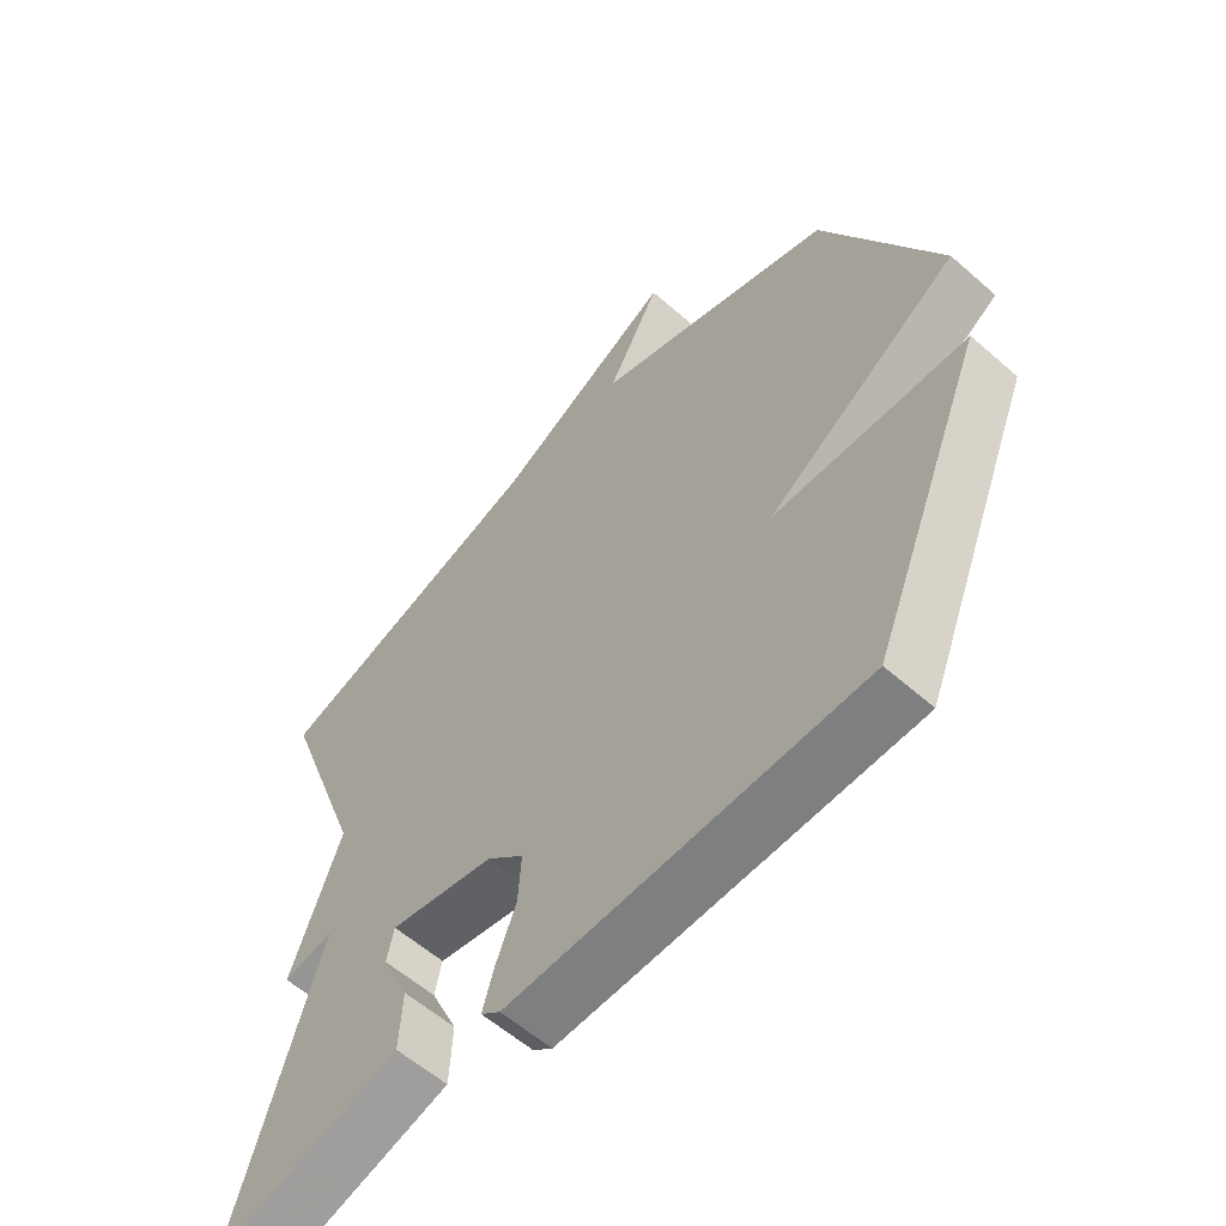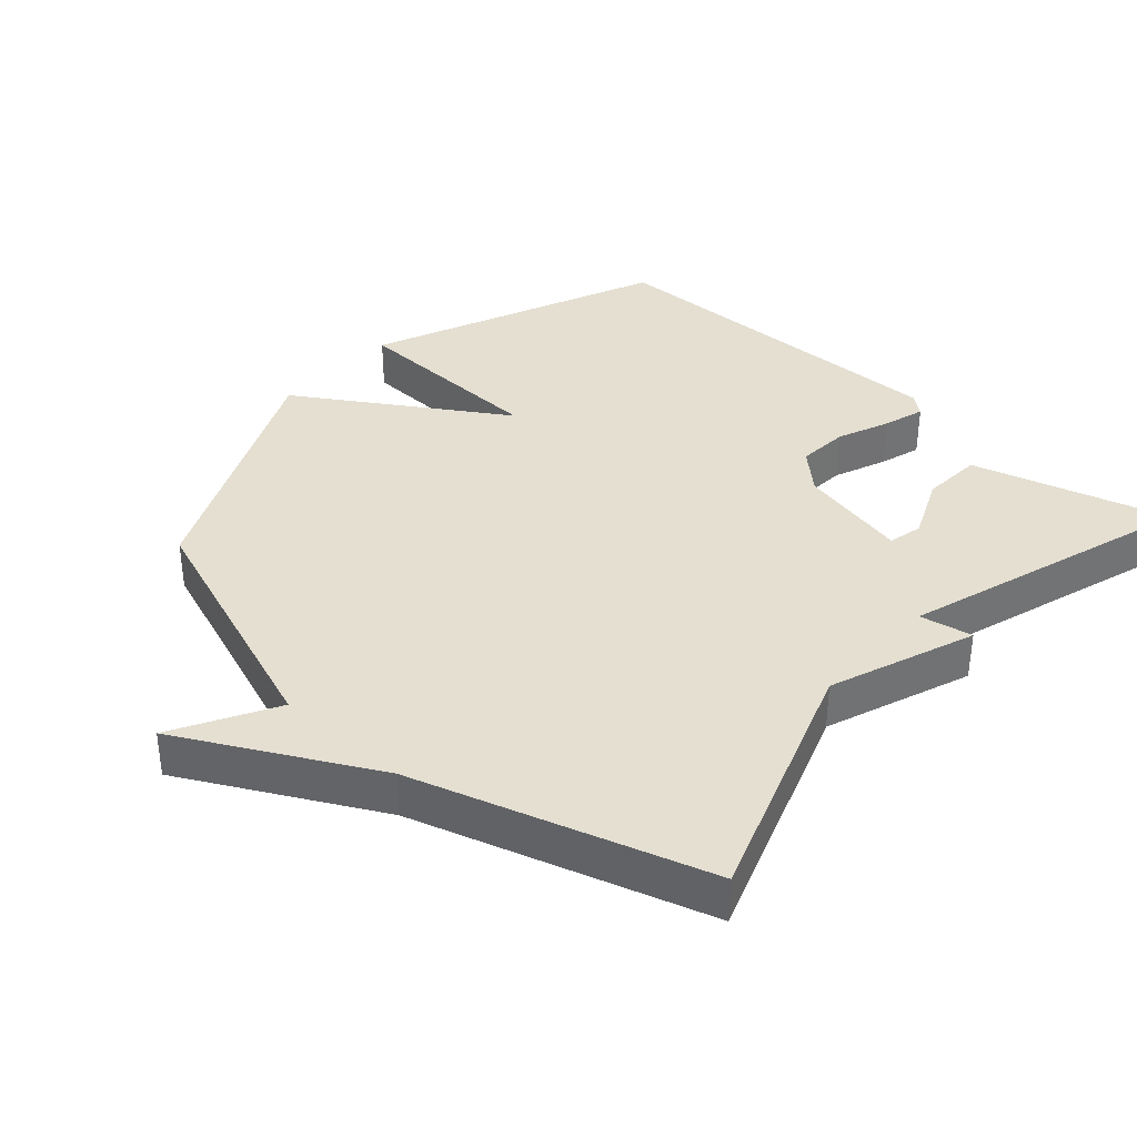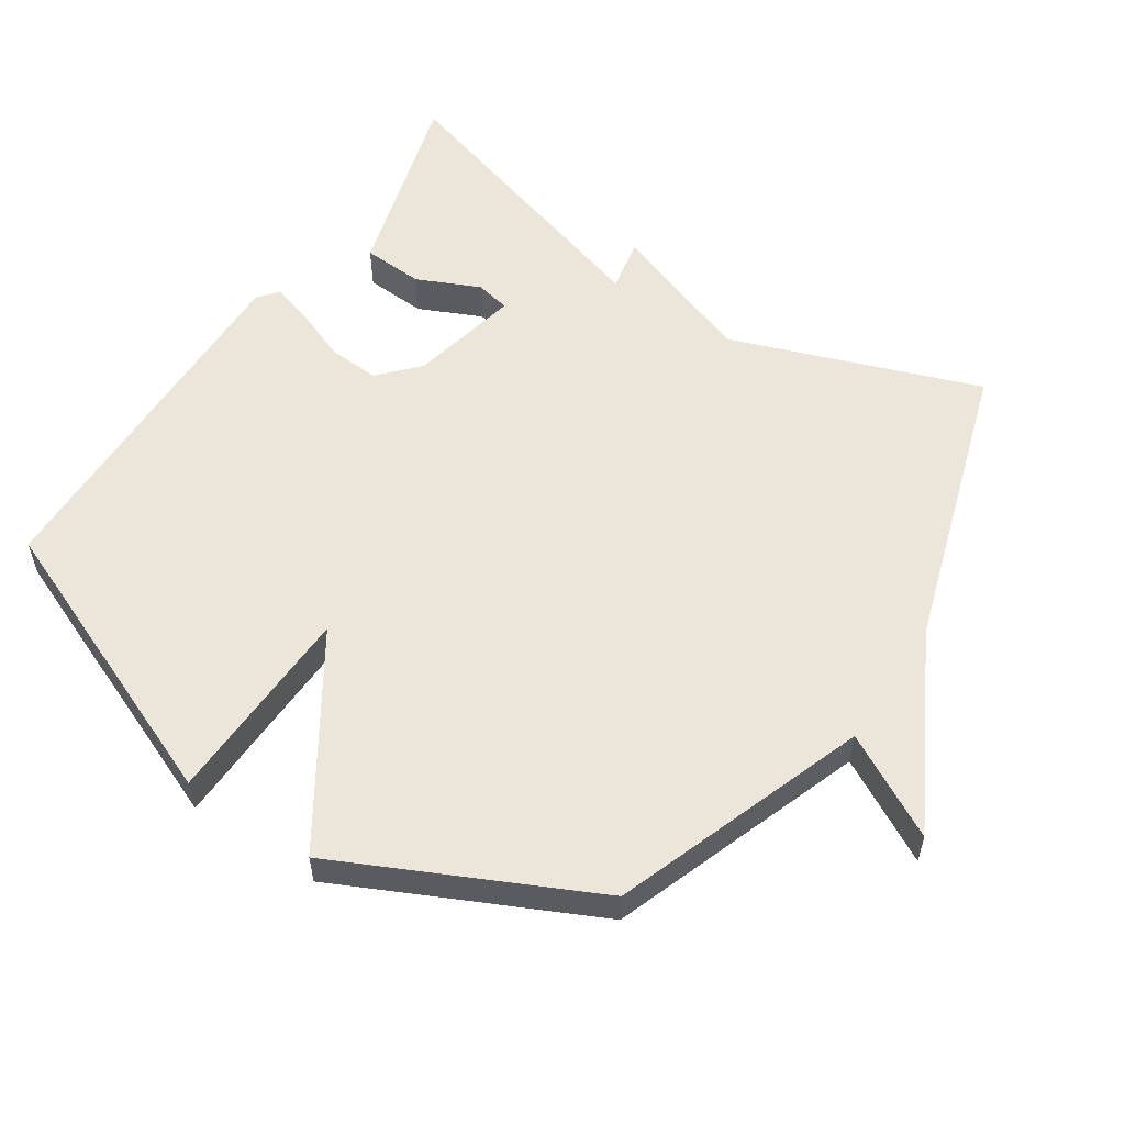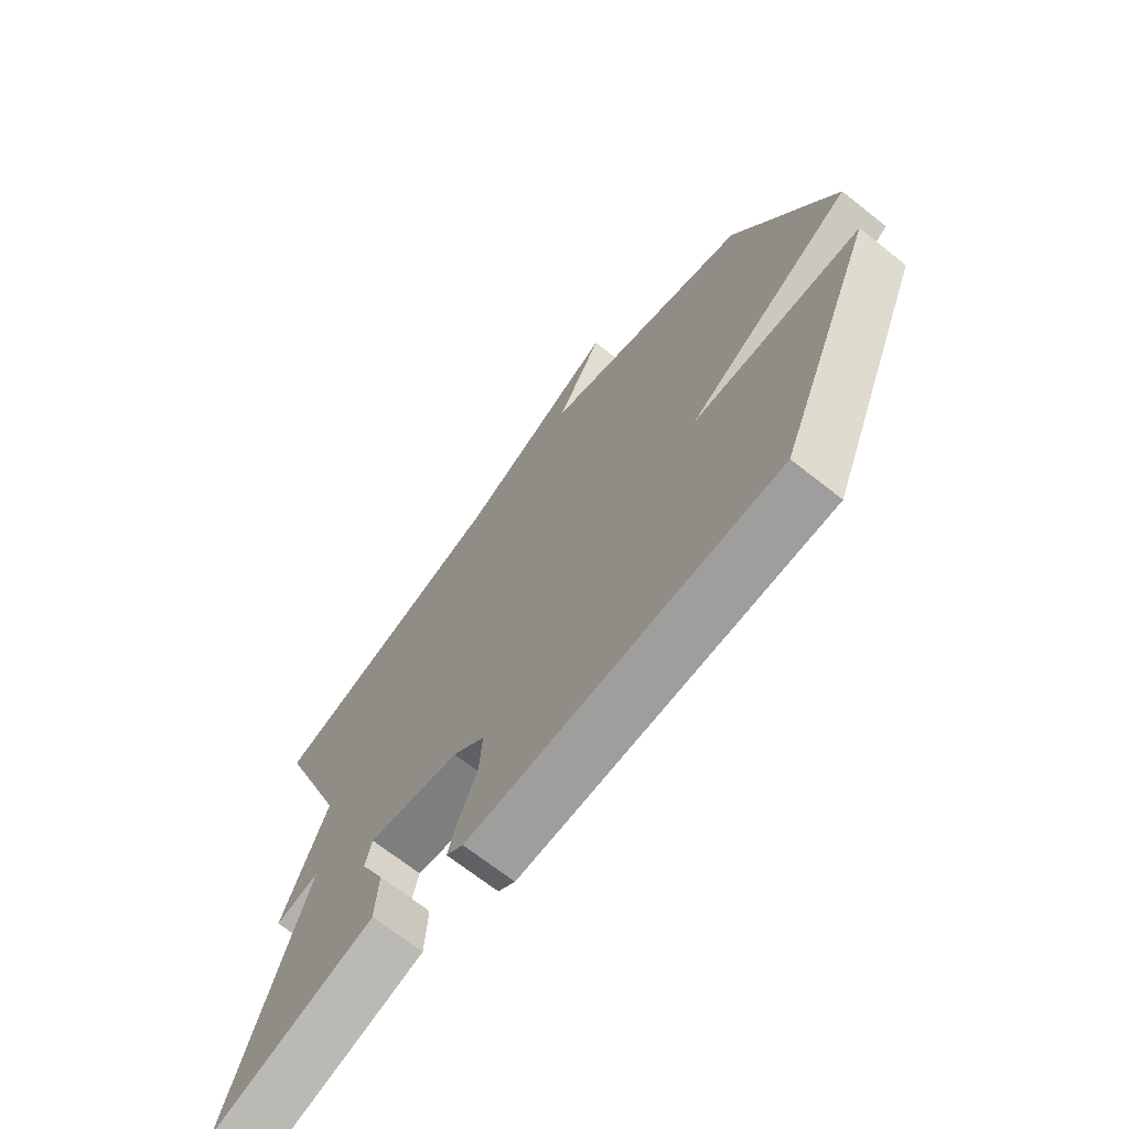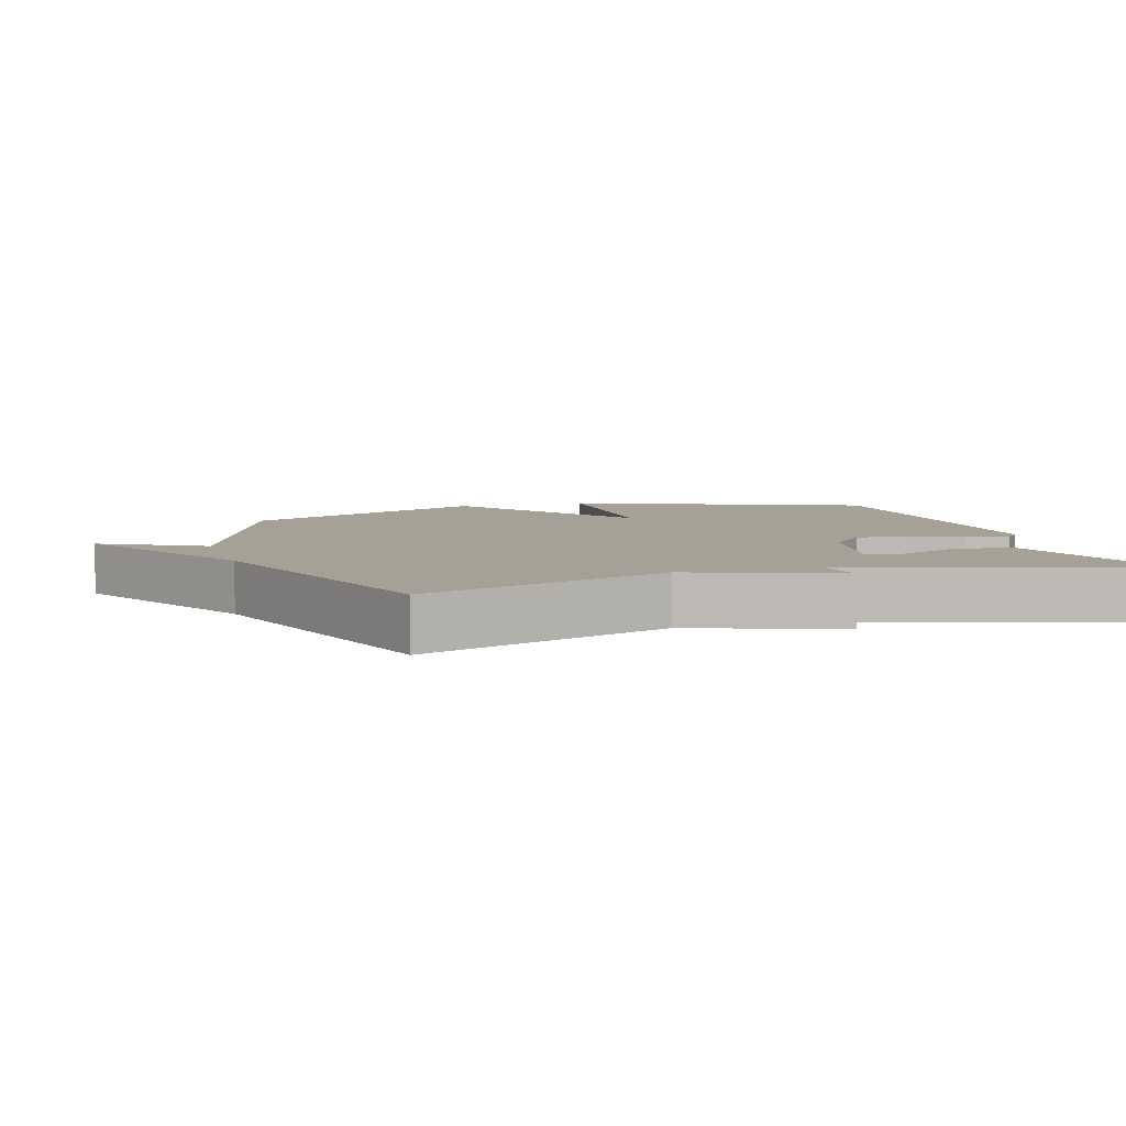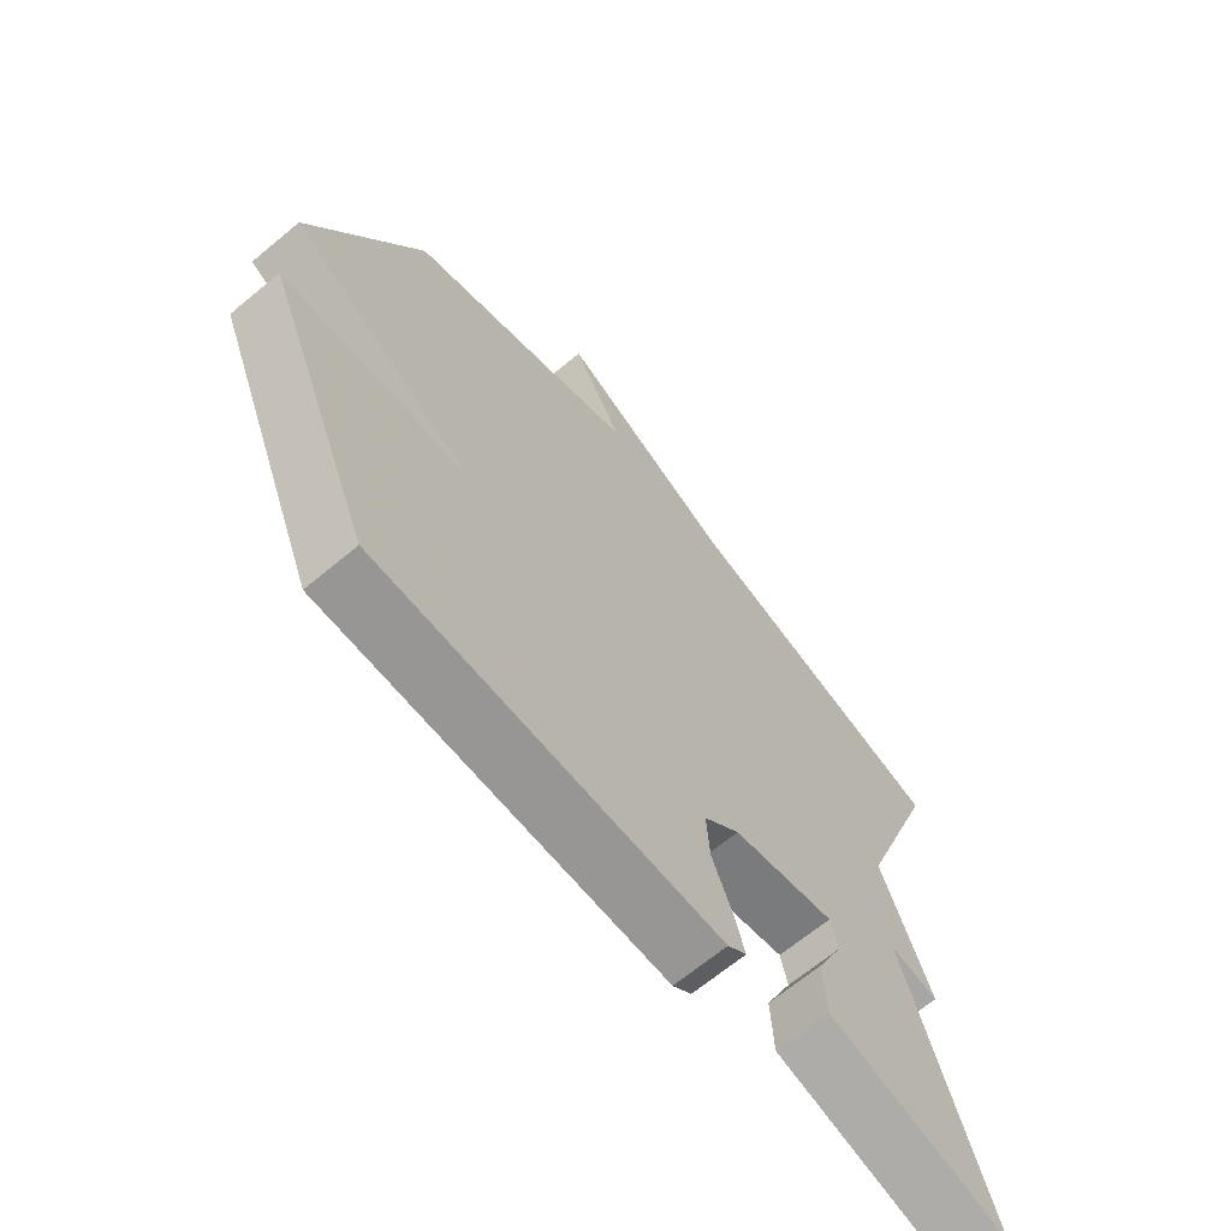
<metadata>
{"format":"obj","ext":"obj","renderer":"f3d","projection":"perspective","resolution":1024,"background":"white","views":[{"elev":-58.8,"azim":-132.1,"up":"+Z"},{"elev":36.6,"azim":42.2,"up":"+Y"},{"elev":56.0,"azim":-56.6,"up":"+Y"},{"elev":-70.0,"azim":-128.2,"up":"+Z"},{"elev":6.1,"azim":73.1,"up":"+Y"},{"elev":-67.2,"azim":-50.2,"up":"+Z"}]}
</metadata>
<code>
v 0.5 0.07 -0.5
v 0.361 0.07 -0.46
v 0.211 0.07 -0.417
v 0.206 0.07 -0.327
v 0.248 0.07 -0.234
v 0.237 0.07 -0.183
v 0.074 0.07 -0.218
v 0.017 0.07 -0.271
v 0.022 0.07 -0.347
v 0.053 0.07 -0.425
v 0.071 0.07 -0.486
v 0.041 0.07 -0.51
v -0.5 0.07 -0.5
v -0.677 0.07 -0.07
v -0.38 0.07 -0.061
v -0.677 0.07 0.13
v -0.5 0.07 0.5
v -0.127 0.07 0.634
v -0.209 0.07 0.785
v 0.073 0.07 0.634
v 0.5 0.07 0.5
v 0.368 0.07 0.134
v 0.446 0.07 -0.081
v 0.368 0.07 -0.066
v 0.5 0 -0.5
v 0.361 0 -0.46
v 0.211 0 -0.417
v 0.206 0 -0.327
v 0.248 0 -0.234
v 0.237 0 -0.183
v 0.074 0 -0.218
v 0.017 0 -0.271
v 0.022 0 -0.347
v 0.053 0 -0.425
v 0.071 0 -0.486
v 0.041 0 -0.51
v -0.5 0 -0.5
v -0.677 0 -0.07
v -0.38 0 -0.061
v -0.677 0 0.13
v -0.5 0 0.5
v -0.127 0 0.634
v -0.209 0 0.785
v 0.073 0 0.634
v 0.5 0 0.5
v 0.368 0 0.134
v 0.446 0 -0.081
v 0.368 0 -0.066
f 22 23 24
f 20 21 22
f 20 22 24
f 19 20 24
f 18 19 24
f 17 18 24
f 16 17 24
f 15 16 24
f 13 14 15
f 12 13 15
f 11 12 15
f 10 11 15
f 9 10 15
f 8 9 15
f 7 8 15
f 6 7 15 24
f 24 1 2
f 6 24 2
f 5 6 2
f 2 3 4 5
f 48 47 46
f 46 45 44
f 48 46 44
f 48 44 43
f 48 43 42
f 48 42 41
f 48 41 40
f 48 40 39
f 39 38 37
f 39 37 36
f 39 36 35
f 39 35 34
f 39 34 33
f 39 33 32
f 39 32 31
f 48 39 31 30
f 26 25 48
f 26 48 30
f 26 30 29
f 29 28 27 26
f 1 25 26 2
f 2 26 27 3
f 3 27 28 4
f 4 28 29 5
f 5 29 30 6
f 6 30 31 7
f 7 31 32 8
f 8 32 33 9
f 9 33 34 10
f 10 34 35 11
f 11 35 36 12
f 12 36 37 13
f 13 37 38 14
f 14 38 39 15
f 15 39 40 16
f 16 40 41 17
f 17 41 42 18
f 18 42 43 19
f 19 43 44 20
f 20 44 45 21
f 21 45 46 22
f 22 46 47 23
f 23 47 48 24
f 24 48 25 1

</code>
